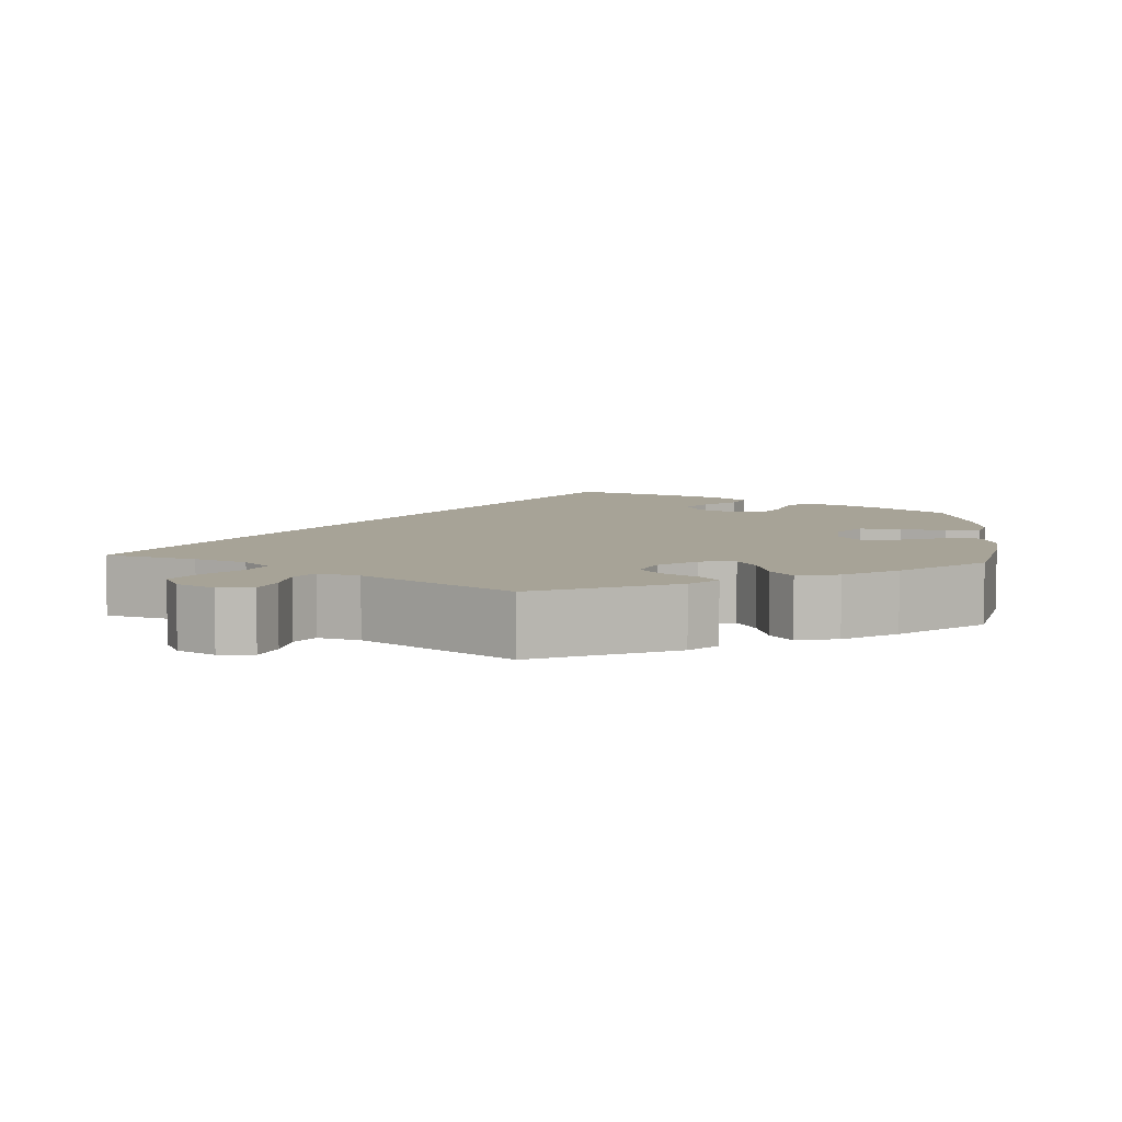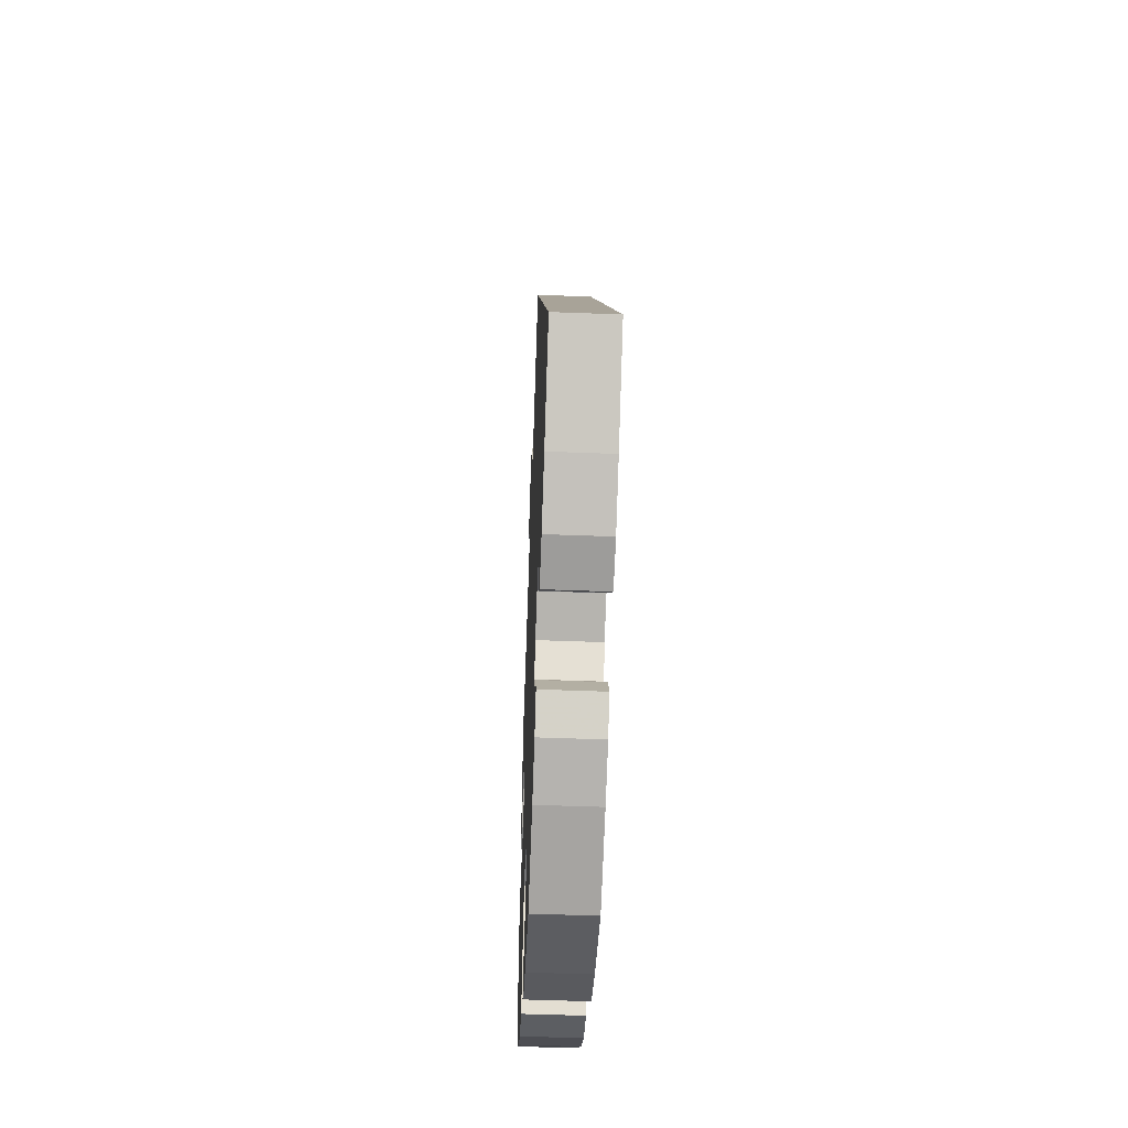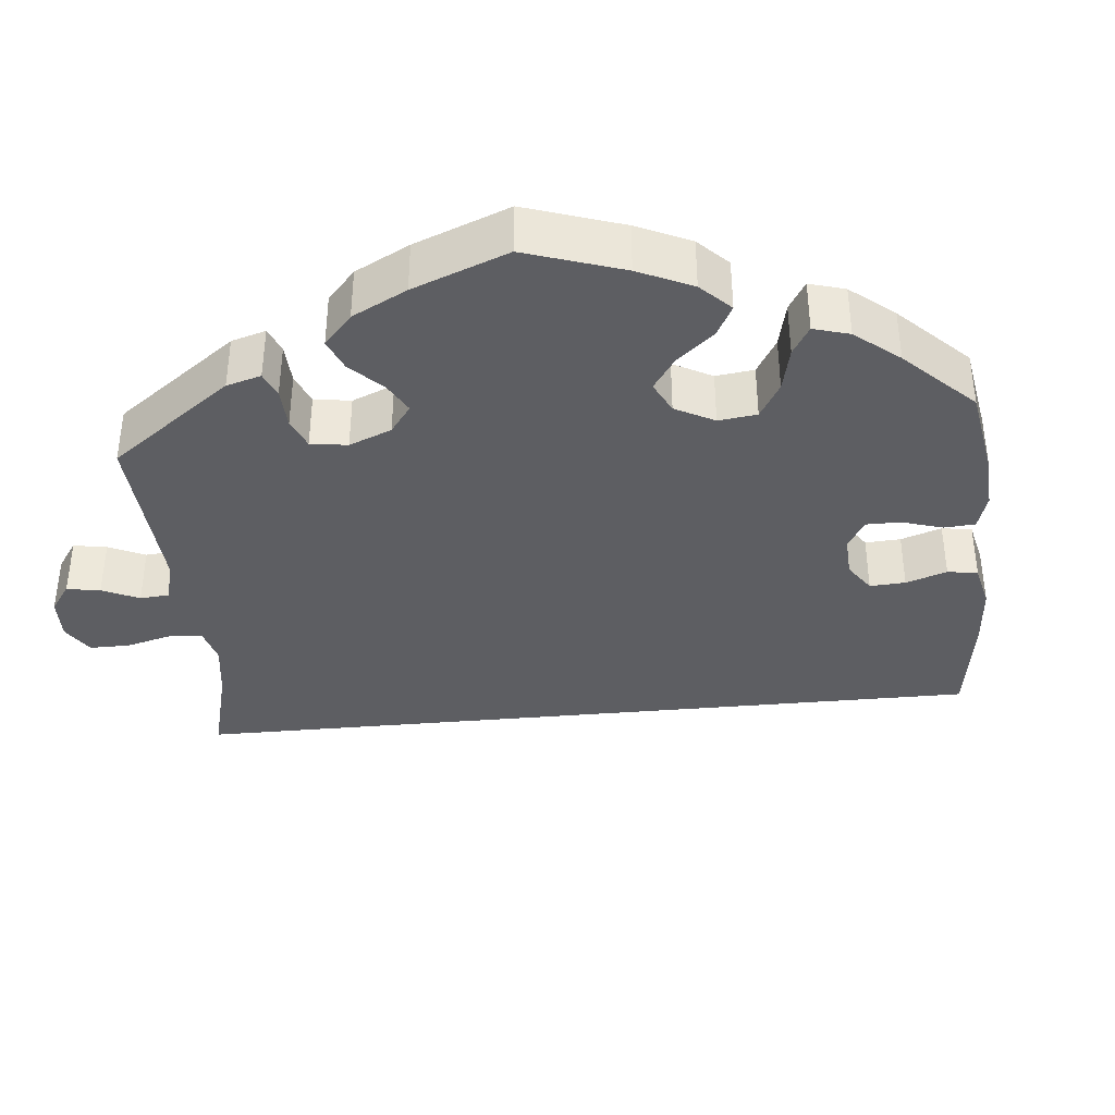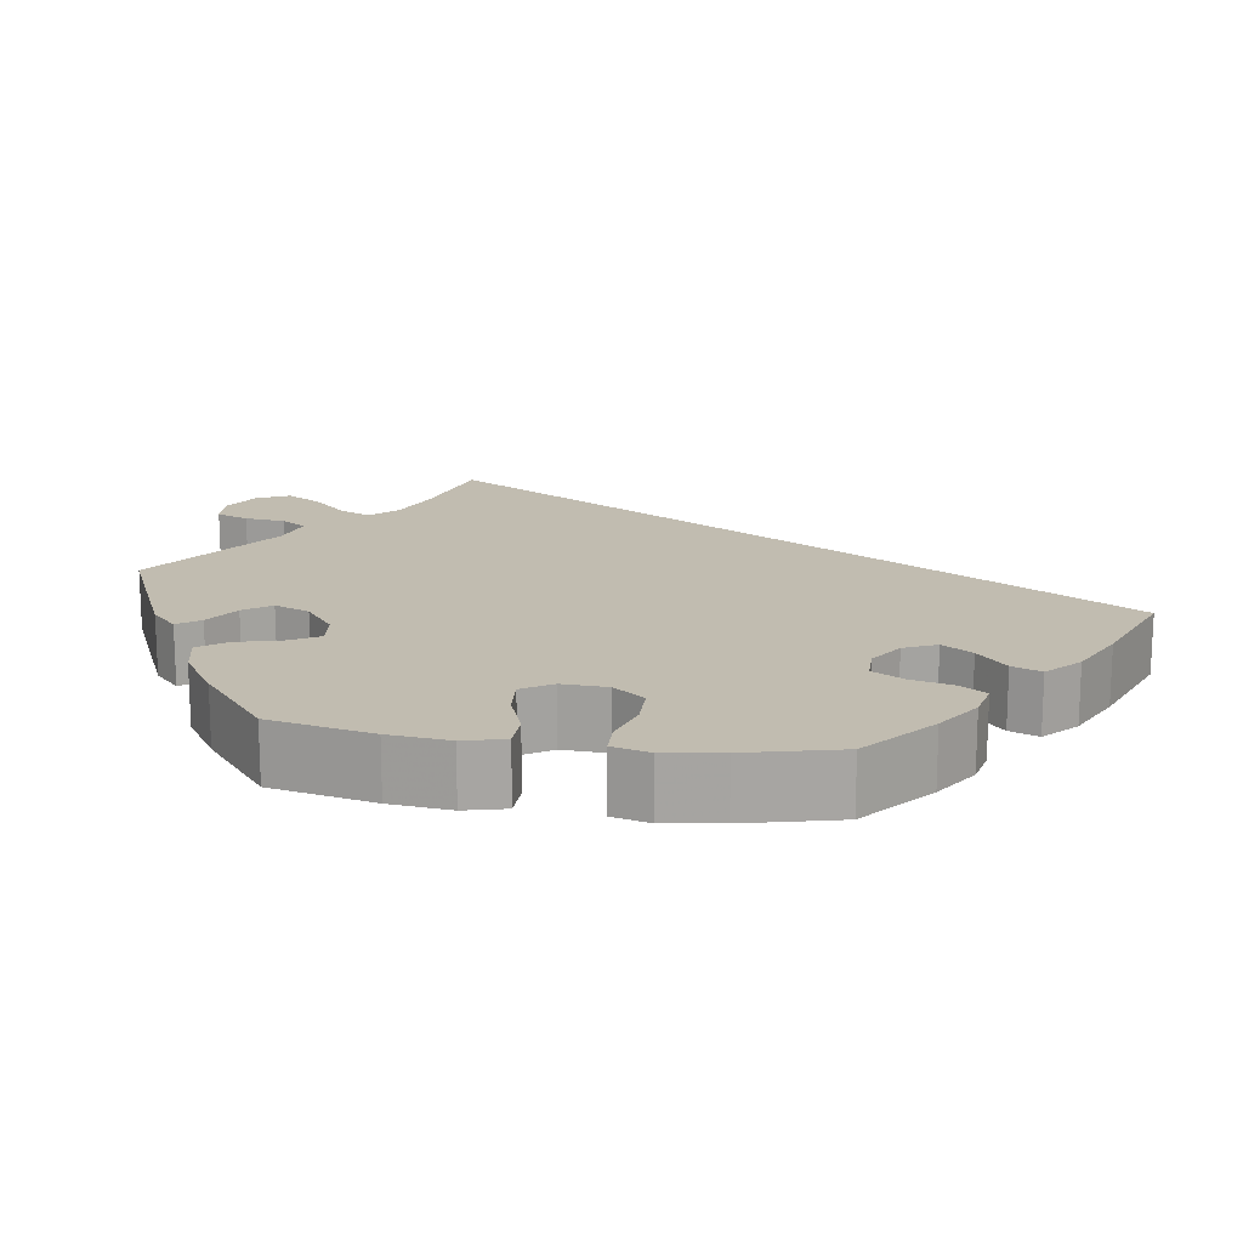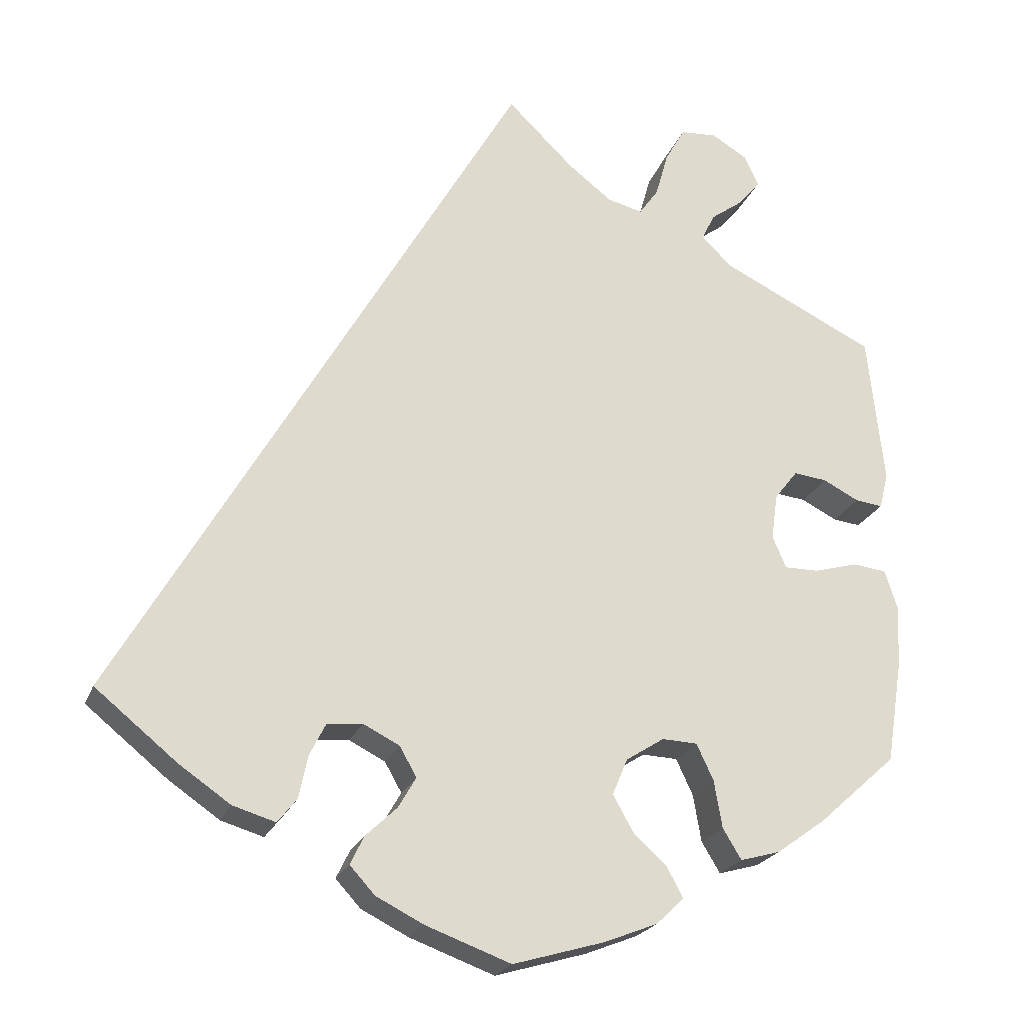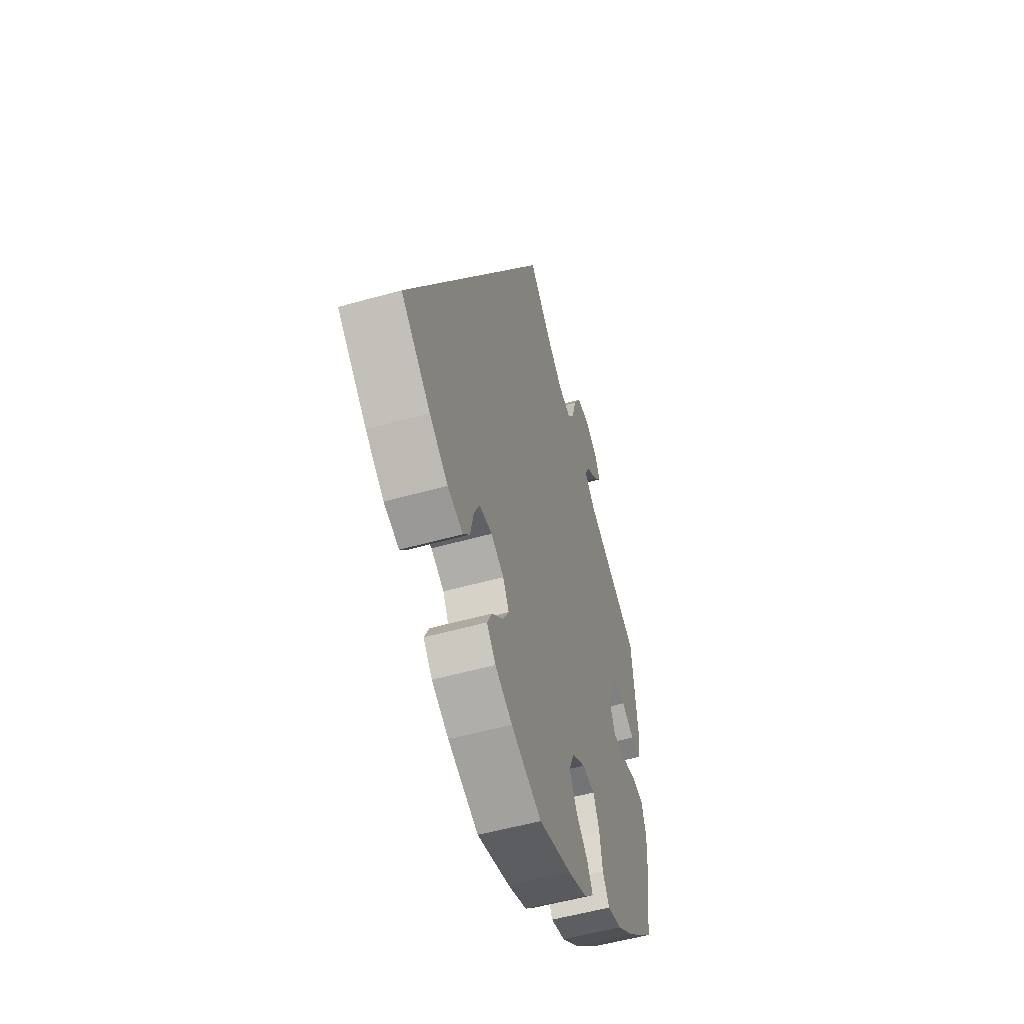
<metadata>
{"format":"obj","ext":"obj","renderer":"f3d","projection":"perspective","resolution":1024,"background":"white","views":[{"elev":6.7,"azim":64.2,"up":"+Y"},{"elev":-53.2,"azim":-92.3,"up":"+Z"},{"elev":-38.5,"azim":125.5,"up":"+Y"},{"elev":16.5,"azim":158.8,"up":"+Y"},{"elev":-22.3,"azim":-17.2,"up":"+Z"},{"elev":-53.6,"azim":-73.2,"up":"+Z"}]}
</metadata>
<code>
v 0 0.07 0.578
v 0.083 0.07 0.497
v 0.137 0.07 0.455
v 0.181 0.07 0.444
v 0.205 0.07 0.478
v 0.221 0.07 0.535
v 0.246 0.07 0.579
v 0.291 0.07 0.582
v 0.336 0.07 0.555
v 0.354 0.07 0.516
v 0.327 0.07 0.483
v 0.286 0.07 0.453
v 0.27 0.07 0.42
v 0.307 0.07 0.383
v 0.5 0.07 0.289
v 0.52 0.07 0.101
v 0.509 0.07 0.057
v 0.475 0.07 0.061
v 0.43 0.07 0.084
v 0.389 0.07 0.089
v 0.36 0.07 0.052
v 0.352 0.07 -0.005
v 0.369 0.07 -0.045
v 0.412 0.07 -0.045
v 0.466 0.07 -0.03
v 0.508 0.07 -0.035
v 0.524 0.07 -0.085
v 0.52 0.07 -0.162
v 0.5 0.07 -0.289
v 0.403 0.07 -0.376
v 0.342 0.07 -0.42
v 0.292 0.07 -0.434
v 0.269 0.07 -0.396
v 0.259 0.07 -0.337
v 0.238 0.07 -0.292
v 0.194 0.07 -0.29
v 0.147 0.07 -0.32
v 0.128 0.07 -0.365
v 0.153 0.07 -0.41
v 0.195 0.07 -0.449
v 0.215 0.07 -0.486
v 0.181 0.07 -0.519
v 0.115 0.07 -0.545
v 0.001 0.07 -0.578
v -0.105 0.07 -0.539
v -0.164 0.07 -0.509
v -0.195 0.07 -0.475
v -0.178 0.07 -0.44
v -0.139 0.07 -0.403
v -0.117 0.07 -0.365
v -0.138 0.07 -0.328
v -0.183 0.07 -0.305
v -0.227 0.07 -0.309
v -0.247 0.07 -0.349
v -0.258 0.07 -0.402
v -0.282 0.07 -0.432
v -0.335 0.07 -0.416
v -0.399 0.07 -0.372
v -0.501 0.07 -0.289
v 0 0 0.578
v 0.083 0 0.497
v 0.137 0 0.455
v 0.181 0 0.444
v 0.205 0 0.478
v 0.221 0 0.535
v 0.246 0 0.579
v 0.291 0 0.582
v 0.336 0 0.555
v 0.354 0 0.516
v 0.327 0 0.483
v 0.286 0 0.453
v 0.27 0 0.42
v 0.307 0 0.383
v 0.5 0 0.289
v 0.52 0 0.101
v 0.509 0 0.057
v 0.475 0 0.061
v 0.43 0 0.084
v 0.389 0 0.089
v 0.36 0 0.052
v 0.352 0 -0.005
v 0.369 0 -0.045
v 0.412 0 -0.045
v 0.466 0 -0.03
v 0.508 0 -0.035
v 0.524 0 -0.085
v 0.52 0 -0.162
v 0.5 0 -0.289
v 0.403 0 -0.376
v 0.342 0 -0.42
v 0.292 0 -0.434
v 0.269 0 -0.396
v 0.259 0 -0.337
v 0.238 0 -0.292
v 0.194 0 -0.29
v 0.147 0 -0.32
v 0.128 0 -0.365
v 0.153 0 -0.41
v 0.195 0 -0.449
v 0.215 0 -0.486
v 0.181 0 -0.519
v 0.115 0 -0.545
v 0.001 0 -0.578
v -0.105 0 -0.539
v -0.164 0 -0.509
v -0.195 0 -0.475
v -0.178 0 -0.44
v -0.139 0 -0.403
v -0.117 0 -0.365
v -0.138 0 -0.328
v -0.183 0 -0.305
v -0.227 0 -0.309
v -0.247 0 -0.349
v -0.258 0 -0.402
v -0.282 0 -0.432
v -0.335 0 -0.416
v -0.399 0 -0.372
v -0.501 0 -0.289
f 58 59 1 2
f 57 58 2 3
f 54 55 56 57
f 53 54 57 3
f 52 53 3 4
f 51 52 4 5
f 50 51 5
f 46 47 48 49
f 46 49 50
f 45 46 50 5
f 39 40 41 42
f 38 39 42 43
f 31 32 33 34
f 31 34 35
f 30 31 35
f 29 30 35
f 28 29 35 36
f 24 25 26 27
f 23 24 27 28
f 16 17 18 19
f 14 15 16 19
f 13 14 19 20
f 9 10 11 12
f 7 8 9 12
f 5 6 7 12
f 5 12 13
f 38 43 44 45
f 37 38 45 5
f 36 37 5 13
f 23 28 36
f 22 23 36
f 21 22 36 13
f 13 20 21
f 61 60 118 117
f 62 61 117 116
f 116 115 114 113
f 62 116 113 112
f 63 62 112 111
f 64 63 111 110
f 64 110 109
f 108 107 106 105
f 109 108 105
f 64 109 105 104
f 101 100 99 98
f 102 101 98 97
f 93 92 91 90
f 94 93 90
f 94 90 89
f 94 89 88
f 95 94 88 87
f 86 85 84 83
f 87 86 83 82
f 78 77 76 75
f 78 75 74 73
f 79 78 73 72
f 71 70 69 68
f 71 68 67 66
f 71 66 65 64
f 72 71 64
f 104 103 102 97
f 64 104 97 96
f 72 64 96 95
f 95 87 82
f 95 82 81
f 72 95 81 80
f 80 79 72
f 1 60 61 2
f 2 61 62 3
f 3 62 63 4
f 4 63 64 5
f 5 64 65 6
f 6 65 66 7
f 7 66 67 8
f 8 67 68 9
f 9 68 69 10
f 10 69 70 11
f 11 70 71 12
f 12 71 72 13
f 13 72 73 14
f 14 73 74 15
f 15 74 75 16
f 16 75 76 17
f 17 76 77 18
f 18 77 78 19
f 19 78 79 20
f 20 79 80 21
f 21 80 81 22
f 22 81 82 23
f 23 82 83 24
f 24 83 84 25
f 25 84 85 26
f 26 85 86 27
f 27 86 87 28
f 28 87 88 29
f 29 88 89 30
f 30 89 90 31
f 31 90 91 32
f 32 91 92 33
f 33 92 93 34
f 34 93 94 35
f 35 94 95 36
f 36 95 96 37
f 37 96 97 38
f 38 97 98 39
f 39 98 99 40
f 40 99 100 41
f 41 100 101 42
f 42 101 102 43
f 43 102 103 44
f 44 103 104 45
f 45 104 105 46
f 46 105 106 47
f 47 106 107 48
f 48 107 108 49
f 49 108 109 50
f 50 109 110 51
f 51 110 111 52
f 52 111 112 53
f 53 112 113 54
f 54 113 114 55
f 55 114 115 56
f 56 115 116 57
f 57 116 117 58
f 58 117 118 59
f 59 118 60 1

</code>
